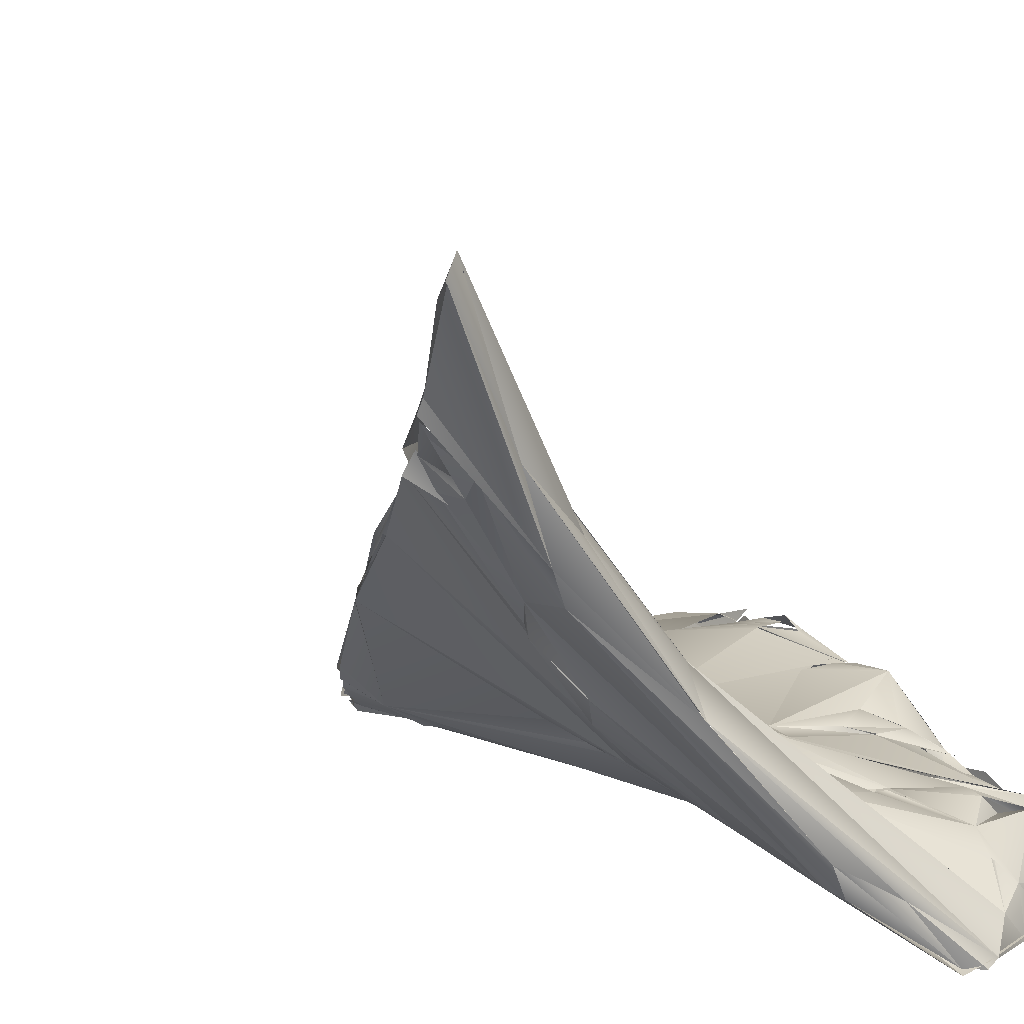
<metadata>
{"format":"obj","ext":"obj","renderer":"f3d","projection":"perspective","resolution":1024,"background":"white","views":[{"elev":14.3,"azim":143.2,"up":"+Z"}]}
</metadata>
<code>
o FJ282_BP2521_FMA46322_Left_mylohyoid
v -0.3994 -165.1 1441
v 0.1211 -164.9 1443
v -0.4363 -165.2 1441
v -0.4717 -165.3 1441
v -0.3862 -165 1442
v -0.4738 -164.9 1443
v -0.4603 -164.3 1443
v -0.4614 -164.7 1443
v 0.1151 -165.3 1443
v -0.5194 -163.6 1441
v -0.4542 -163.6 1441
v -0.5274 -163.6 1441
v -0.4589 -163.2 1441
v -0.7019 -162.8 1442
v -0.4595 -162.8 1442
v -0.4584 -164.2 1443
v -0.4703 -164 1443
v -0.5778 -162.3 1443
v -0.4823 -162 1444
v -0.7153 -161 1442
v -0.4603 -161.2 1442
v -0.5043 -160.9 1442
v -0.467 -160.9 1442
v 0.1829 -161 1441
v -0.4776 -159.1 1442
v 0.2205 -157.9 1444
v -0.1836 -158 1444
v -0.5336 -155.3 1442
v -0.6613 -155.7 1443
v -0.3708 -155.7 1444
v -0.4324 -155.3 1444
v -0.5231 -155.7 1444
v -0.5037 -155.2 1444
v -0.3103 -155 1445
v -0.3443 -155.3 1445
v -0.1603 -154.6 1445
v 0.747 -153.5 1442
v -0.2308 -154.4 1444
v -0.4712 -154.4 1445
v -0.5971 -153.9 1445
v -0.4604 -154 1445
v -0.3445 -153.7 1445
v -0.6511 -154.1 1445
v -0.06675 -154.2 1445
v 0.1149 -154.4 1445
v -0.9846 -152.3 1443
v -0.7959 -152.2 1443
v -0.5125 -152.8 1443
v 1.504 -153.6 1442
v -0.6001 -153.4 1445
v -0.1491 -152.9 1445
v -0.5323 -152.1 1443
v -0.4982 -152.1 1443
v -0.01283 -151.3 1443
v -0.7581 -152.9 1445
v -0.4793 -150.2 1443
v -0.6287 -149.8 1443
v -0.6497 -149.8 1443
v -0.6045 -150.7 1445
v -0.9579 -149.5 1446
v 0.4241 -149.7 1446
v -0.4604 -149.4 1443
v -0.5112 -149.4 1443
v -0.6258 -149.3 1446
v -0.3776 -148.6 1446
v -0.4553 -149.2 1446
v -0.6282 -148.7 1446
v -0.618 -148.1 1443
v -0.5688 -148.5 1446
v -0.6009 -146.6 1443
v 0.6083 -146.3 1442
v -0.5954 -146.6 1443
v 0.1448 -146.3 1447
v -0.5483 -145.3 1443
v -0.4603 -145.9 1446
v -0.1738 -145.8 1446
v -0.4485 -143.6 1442
v -0.2576 -144.6 1442
v -0.4347 -143.6 1442
v 2.113 -145.6 1442
v -0.5298 -143.3 1446
v -0.6076 -143.7 1442
v -0.6074 -143.4 1445
v -0.4874 -141.3 1446
v -0.2415 -143.6 1446
v -0.3103 -142.9 1446
v -0.304 -143.3 1446
v -0.617 -141.7 1442
v -0.4844 -141.8 1442
v -0.6843 -142.1 1442
v -0.4985 -141.1 1442
v -0.441 -139.3 1444
v -0.3549 -138.8 1442
v -0.5578 -138.6 1442
v -0.5998 -138.4 1444
v -0.4509 -138.3 1444
v 0.2251 -137.8 1443
v -0.4102 -136.8 1443
v -0.6338 -134.7 1441
v -0.6035 -136.4 1443
v -0.6103 -135.2 1442
v -0.1569 -133.9 1441
v -0.6763 -132.1 1441
v -0.314 -134.8 1443
v -0.5802 -132.7 1442
v -0.1603 -133.7 1443
v -0.5239 -131.4 1441
v -0.4383 -132.8 1441
v -0.1065 -132.3 1441
v -0.4237 -132.6 1442
v -0.6767 -131.6 1442
v -0.1603 -132.8 1443
v -0.518 -131.4 1441
v -0.1655 -130.9 1441
v 0.2867 -131 1441
v -0.6396 -131.6 1442
v -0.6502 -131.6 1442
v 2.215 -164.9 1443
v 0.5897 -165.2 1443
v 1.314 -165.4 1443
v -0.4439 -162.8 1442
v 1.95 -162.8 1443
v 0.3504 -161.1 1442
v 0.9501 -160.6 1442
v 0.7397 -160.3 1442
v 1.766 -160.6 1441
v -0.1751 -155.6 1445
v 2.646 -155.7 1442
v 0.6449 -154.5 1442
v 0.6317 -154.5 1442
v 1.21 -154.5 1442
v 0.2771 -155.4 1445
v 0.1397 -154.3 1445
v 2.142 -150 1442
v -0.2167 -148.4 1443
v 0.1928 -149 1446
v 0.5964 -149.6 1446
v 0.8762 -148.6 1442
v 2.693 -150 1446
v 1.045 -146.8 1447
v 1.039 -146.8 1446
v 0.06304 -146.3 1447
v 0.05994 -146.6 1446
v -0.3177 -143.3 1446
v 1.063 -143.6 1446
v 0.5161 -143.3 1446
v 0.4345 -143.2 1446
v 1.791 -140.3 1445
v 1.04 -139.1 1445
v 0.9125 -138.8 1445
v 1.19 -137.9 1444
v 0.1744 -135.4 1443
v 0.1346 -135.2 1443
v 2.264 -133.9 1444
v 0.8392 -131.9 1441
v 0.8897 -131.9 1441
v 1.195 -132.7 1441
v 0.998 -132.8 1443
v 0.8897 -130.7 1441
v 1.023 -130.8 1441
v 0.9602 -130.6 1441
v 1.189 -131.7 1441
v 0.8046 -130.6 1441
v 1.79 -164.9 1441
v 2.515 -164.7 1441
v 1.239 -164.8 1443
v 3.137 -160.4 1441
v 2.39 -160 1444
v 3.516 -156 1442
v 1.256 -154.6 1442
v 2.326 -153.9 1442
v 2.16 -151.9 1442
v 2.09 -149.9 1442
v 1.642 -143.6 1446
v 4.088 -140.7 1442
v 2.911 -141.5 1442
v 3.807 -139.5 1442
v 2.15 -139.7 1442
v 2.49 -138.8 1445
v 2.39 -138.8 1445
v 2.394 -134.5 1444
v 2.928 -130.3 1441
v 3.886 -130.5 1442
v 2.54 -164.6 1441
v 3.013 -164.6 1441
v 3.679 -164.6 1443
v 3.623 -164.3 1441
v 4.182 -164.4 1443
v 4.272 -162.7 1441
v 3.325 -162.2 1441
v 1.692 -161.3 1441
v 2.556 -160.4 1441
v 3.787 -160.1 1441
v 3.27 -155.8 1445
v 3.121 -148.7 1442
v -0.5439 -145.4 1442
v 6.142 -147.4 1442
v 3.685 -141.8 1442
v 3.958 -140.5 1442
v 3.294 -139.6 1445
v 2.759 -135.4 1444
v 1.934 -132.5 1441
v 1.818 -133.5 1443
v 2.69 -131.8 1441
v 2.696 -131.8 1441
v 2.574 -130.5 1441
v 3.723 -164.7 1443
v 4.032 -164.2 1441
v 5.121 -162.5 1442
v 4.64 -162 1441
v 5.815 -163.8 1443
v 4.092 -153 1442
v 2.714 -149.9 1446
v 5.593 -147.3 1441
v 6.643 -146 1445
v 3.74 -140.3 1442
v 8.191 -142.3 1442
v 4.643 -139.4 1442
v 4.941 -135.5 1442
v 5.357 -132.8 1441
v 4.04 -132.4 1444
v 4.331 -131.2 1443
v 4.341 -131.4 1443
v 4.135 -129.9 1440
v 4.34 -129.8 1440
v 4.076 -129.9 1440
v 4.431 -164.1 1441
v 5.576 -164 1443
v 7.515 -162.2 1442
v 6.036 -153.3 1445
v 8.771 -151.8 1442
v 5.4 -141.1 1445
v 5.94 -139.5 1445
v 4.115 -136.3 1444
v 4.553 -136.1 1444
v 5.567 -136 1442
v 5.544 -135 1445
v 4.041 -132.4 1444
v 5.199 -129.8 1442
v 5.408 -129.4 1440
v 5.39 -129.4 1441
v 5.366 -129.2 1440
v 6.411 -163.4 1443
v 6.411 -163.3 1443
v 6.443 -163.5 1443
v 7.185 -163 1444
v 7.394 -163.2 1444
v 4.935 -141.9 1442
v 6.737 -139.4 1445
v 7.146 -136.9 1442
v 6.44 -135.2 1445
v 6.171 -135.1 1444
v 8.87 -134.6 1445
v 6.273 -129 1441
v 7.78 -130.4 1441
v 7.051 -128.8 1441
v 7.037 -128.7 1441
v 6.486 -129.1 1441
v 5.764 -163.4 1442
v 7.486 -162.8 1444
v 10.05 -161 1445
v 11.24 -158.8 1443
v 11.62 -155.9 1443
v 8.339 -142.4 1443
v 8.547 -140.7 1446
v 8.345 -140.6 1446
v 9.317 -139.1 1443
v 7.415 -138.8 1446
v 7.347 -138.7 1446
v 11.17 -136.1 1444
v 7.939 -129 1440
v 7.485 -128.8 1441
v 7.49 -128.9 1441
v 7.769 -129.2 1441
v 9.469 -161.2 1444
v 9.256 -160.9 1442
v 10.2 -157.8 1442
v 13.16 -156.3 1445
v 7.613 -142.7 1442
v 9.17 -141.9 1447
v 8.826 -141.7 1447
v 8.797 -140.9 1443
v 7.393 -138.6 1442
v 10.7 -138.5 1444
v 9.452 -137.7 1446
v 11.02 -134.7 1447
v 9.59 -130 1443
v 9.386 -160.6 1442
v 11.52 -158.2 1443
v 12.23 -145.7 1448
v 12.4 -141.6 1445
v 11.1 -141.1 1448
v 14.76 -134.7 1451
v 11.55 -131.6 1443
v 16.07 -132.2 1450
v 11.69 -158.2 1443
v 11.69 -158.2 1443
v 11.61 -158.2 1443
v 11.85 -157.4 1443
v 12 -157.9 1443
v 12.52 -157.4 1443
v 12.01 -157.1 1444
v 13.12 -155.3 1444
v 13.21 -140.9 1446
v 12.34 -139.4 1445
v 11.08 -134.8 1447
v 12.22 -135.4 1448
v 11.98 -130.8 1445
v 11.31 -130.9 1443
v 12.56 -156.9 1443
v 12.68 -157.3 1445
v 12.42 -157 1444
v 12.64 -156.7 1443
v 13.19 -155.5 1443
v 15.67 -152.1 1448
v 13.21 -150.4 1444
v 12.72 -141.9 1446
v 12.93 -139.8 1446
v 20.16 -133.9 1454
v 13.58 -155.5 1444
v 13.6 -155.5 1444
v 13.64 -155.4 1446
v 14.15 -154.3 1444
v 14.5 -154.1 1445
v 14.23 -153.9 1445
v 13.34 -149.8 1444
v 13.84 -150.2 1444
v 15.3 -151.8 1445
v 14.09 -142.7 1447
v 13.95 -138.5 1446
v 15.41 -153.1 1445
v 15.68 -152.5 1446
v 15.8 -152.4 1446
v 15.9 -151.7 1448
v 15.29 -150.6 1445
v 15.75 -148 1450
v 14.86 -138.9 1448
v 16.87 -136.9 1449
v 19.21 -137.2 1453
v 16.31 -151.9 1446
v 16.15 -151.9 1446
v 17.02 -151 1447
v 17.02 -149.5 1449
v 15.76 -148.7 1450
v 17.86 -147.9 1451
v 15.76 -148 1450
v 18.89 -147 1451
v 15.65 -138.2 1448
v 17.46 -137.5 1455
v 18.53 -137.8 1451
v 16.85 -136.9 1449
v 16.87 -136.3 1454
v 16.97 -150.9 1447
v 17.69 -148.6 1450
v 18.39 -145.2 1453
v 20.93 -139.7 1458
v 17.94 -136.9 1456
v 19.3 -134.1 1456
v 18.91 -147 1451
v 19.48 -146.1 1451
v 18.61 -146.7 1452
v 18.61 -146.7 1452
v 19.66 -144.6 1454
v 20.95 -142 1454
v 18.71 -137.8 1452
v 19.06 -137.3 1457
v 18.94 -136.3 1457
v 19.49 -145.8 1451
v 19.54 -145.8 1451
v 19.38 -145 1453
v 20.35 -144.2 1452
v 20.19 -144.4 1452
v 22.12 -137.6 1457
v 19.03 -136.4 1457
v 20.83 -143.3 1453
v 21.59 -140.6 1456
v 22.4 -135.8 1457
v 22.61 -134.9 1458
v 20.83 -133.6 1455
v 22.19 -133.4 1458
v 22.41 -138.4 1457
v 22.64 -138.6 1457
v 23.15 -137.9 1458
v 22.72 -137.8 1458
v 21.84 -136.7 1461
v 22.49 -136.1 1457
v 21.04 -139.2 1459
v 24.35 -133.2 1464
v 22.77 -137.7 1458
v 23.66 -135.8 1459
v 24.36 -135.4 1460
v 24.4 -135.4 1460
v 24.24 -135.2 1460
v 24.26 -135.2 1460
v 24.78 -132.8 1465
v 24.6 -132.8 1464
v 25.4 -132.4 1464
v 24.9 -132.7 1465
v 25.39 -132.5 1464
v 25.45 -132.4 1464
v 25.48 -132.4 1464
v 25.54 -132.4 1464
v 25.48 -132.4 1464
v 25.48 -132.4 1465
v -0.1662 -165.3 1441
v -0.4603 -165.5 1443
v -0.4603 -165.5 1443
v -0.7882 -164.7 1443
v -0.5256 -164.7 1443
v -0.6045 -164.6 1443
v -0.5307 -165 1443
v -0.4389 -164.8 1443
v 0.5457 -165.2 1443
v -0.4603 -163.3 1441
v -0.4603 -161.2 1442
v -0.3534 -161.2 1442
v -0.4565 -159.2 1442
v -0.5114 -155.7 1444
v -0.5863 -155.9 1444
v -0.6325 -155.6 1444
v -0.6474 -155.1 1444
v -0.6103 -155 1444
v -0.627 -155.1 1444
v -0.4257 -155.4 1445
v -0.3103 -155 1445
v -0.4145 -154.9 1444
v -0.1603 -154.6 1445
v -0.7452 -154.2 1445
v -0.3544 -154.2 1444
v -0.1741 -153.6 1445
v -0.4294 -154.4 1445
v -0.3159 -154.2 1445
v -0.264 -154.2 1445
v -0.3103 -154.3 1445
v -0.3103 -153.7 1445
v -0.3103 -153.7 1445
v -0.006775 -154.3 1445
v -0.01035 -154.3 1445
v 0.08919 -154.3 1445
v -0.5229 -152.8 1443
v -0.3417 -150.9 1443
v -0.3103 -151 1443
v -0.5951 -151.9 1445
v -0.6489 -149.8 1443
v -0.5372 -149.2 1446
v -0.6103 -148.7 1446
v -0.4129 -148.6 1446
v 0.2839 -149.1 1446
v -0.3726 -148.1 1443
v -0.6103 -148.3 1446
v -0.6103 -148.3 1446
v -0.5904 -146.6 1443
v -0.2013 -144.8 1443
v -0.4603 -145.9 1446
v -0.7116 -143.7 1442
v -0.2594 -138.8 1442
v -0.2031 -138.6 1442
v -0.3103 -137.8 1444
v -0.3103 -137.8 1444
v -0.6103 -137.5 1443
v -0.3103 -137 1444
v -0.1603 -133.7 1443
v -0.7222 -131.5 1441
v 0.03004 -132.2 1441
v -0.01035 -132.2 1441
v -0.1603 -132.8 1443
v -0.516 -131.4 1441
v 0.06774 -130.9 1441
v 0.5897 -163.6 1441
v 0.6667 -159.3 1442
v 0.2897 -155.9 1445
v 0.5868 -154.5 1442
v 0.4397 -154.7 1445
v 1.19 -137.9 1444
v 0.8897 -131.9 1441
v 1.19 -132.7 1441
v 0.8897 -130.7 1441
v 1.011 -130.8 1441
v 1.19 -131 1441
v 1.857 -165 1441
v 2.042 -164.9 1441
v 1.953 -162.8 1443
v 2.707 -141.3 1442
v 2.014 -139.9 1442
v 3.611 -164.3 1441
v 4.196 -162.6 1441
v 3.44 -160 1441
v 3.085 -139.2 1445
v 3.89 -161.8 1444
v 4.64 -160.7 1442
v 4.057 -129.9 1440
v 4.145 -129.8 1440
v 4.178 -129.7 1440
v 5.408 -129.4 1440
v 5.39 -129.4 1441
v 6.29 -163.4 1444
v 7.176 -163.2 1444
v 6.305 -129.1 1441
v 6.146 -129.2 1441
v 6.542 -129 1441
v 7.04 -128.8 1441
v 7.419 -128.6 1440
v 7.505 -162.2 1442
v 7.423 -138.8 1446
v 7.485 -128.8 1441
v 7.49 -128.9 1441
v 7.901 -128.9 1440
v 11.48 -159.3 1443
v 12.28 -157.3 1445
v 11.24 -158.8 1443
v 11.58 -157.5 1443
v 12.03 -156.7 1444
v 11.24 -154 1443
v 11.99 -130.8 1445
v 12.14 -157.6 1443
v 12.29 -157.3 1443
v 12.38 -156.9 1443
v 12.67 -157 1445
v 13.19 -155.5 1443
v 13.6 -155.5 1444
v 14.38 -154 1444
v 13.84 -150.2 1444
v 15.39 -153.1 1445
v 14.7 -138.9 1447
v 15.74 -152.5 1446
v 17.64 -147.7 1451
v 16.97 -149.6 1450
v 17.69 -148.6 1450
v 17.69 -148.6 1450
v 19.18 -145.9 1451
v 20.29 -144.5 1452
v 20.14 -133.9 1454
v 21.07 -142.2 1454
v 20.97 -140 1458
v 21.3 -137 1456
v 22.97 -138.2 1457
v 22.89 -137.7 1458
v 22.34 -137.6 1457
v 22.16 -135.7 1457
v 22.63 -136.1 1461
v 22.64 -134.9 1458
v 23.09 -137.5 1458
v 23.66 -135.8 1459
v 24.29 -135.4 1460
v 24.34 -135.4 1460
v 24.91 -132.7 1465
v 25.06 -132.7 1465
v 25.13 -132.7 1465
v 25.29 -132.5 1464
v 25.44 -132.8 1463
v 25.44 -132.8 1463
v 25.34 -132.4 1464
v 25.47 -132.4 1464
v 25.45 -132.4 1464
v 25.47 -132.4 1464
v 25.5 -132.4 1464
v 25.51 -132.4 1464
v 25.5 -132.4 1464
v 25.54 -132.4 1464
v 25.51 -132.4 1464
v 25.48 -132.4 1465
v 25.48 -132.4 1465
v 25.48 -132.4 1465
v -0.4639 -155 1442
v -0.6396 -152.5 1443
v -0.3584 -150.1 1446
v -0.2648 -149.6 1446
v 5.583 -135 1444
v 5.583 -135 1444
v 16.87 -136.3 1454
v 18.1 -137 1456
v 21.84 -136.7 1461
v -0.5656 -143.3 1445
v 16.19 -132.2 1450
f 166 1 480
f 166 406 1
f 166 119 406
f 3 2 10
f 412 120 16
f 14 13 11
f 11 410 14
f 165 4 12
f 17 14 410
f 19 18 16
f 17 20 14
f 17 18 20
f 123 121 21
f 20 18 29
f 29 24 20
f 18 19 26
f 19 211 27
f 30 29 18
f 18 26 30
f 127 418 27
f 564 29 46
f 30 31 29
f 34 38 422
f 31 420 471
f 36 426 132
f 425 423 132
f 423 127 132
f 37 28 440
f 440 49 37
f 29 41 46
f 31 39 29
f 39 41 29
f 36 45 429
f 435 194 51
f 46 41 52
f 59 41 55
f 436 51 50
f 443 50 51
f 172 53 442
f 172 441 56
f 52 41 441
f 55 60 59
f 443 51 566
f 51 61 566
f 56 441 57
f 441 41 57
f 83 57 41
f 41 59 83
f 58 63 173
f 134 62 195
f 62 57 68
f 59 65 83
f 64 65 59
f 566 61 66
f 137 67 567
f 68 71 138
f 83 68 57
f 68 449 62
f 450 448 73
f 139 73 448
f 71 70 74
f 71 68 70
f 68 72 70
f 68 83 72
f 451 142 75
f 65 454 83
f 142 76 75
f 74 72 83
f 81 75 76
f 74 77 78
f 79 80 453
f 83 77 74
f 88 82 455
f 77 83 90
f 84 573 85
f 86 84 85
f 86 147 84
f 91 89 90
f 91 90 457
f 90 83 95
f 84 95 83
f 91 94 456
f 84 92 95
f 177 93 99
f 90 95 457
f 95 101 457
f 95 92 96
f 96 98 95
f 96 97 98
f 101 460 100
f 460 101 95
f 101 100 103
f 103 98 104
f 104 98 97
f 152 104 97
f 103 108 101
f 103 104 105
f 106 104 153
f 106 112 105
f 105 104 106
f 154 111 466
f 107 110 116
f 103 110 107
f 109 463 156
f 103 105 110
f 466 111 110
f 117 114 467
f 118 16 120
f 16 118 19
f 469 414 15
f 184 11 13
f 13 121 123
f 124 123 125
f 19 122 211
f 123 417 125
f 126 125 417
f 489 168 27
f 25 28 169
f 169 28 128
f 28 129 128
f 194 45 36
f 127 194 132
f 194 36 132
f 129 28 37
f 440 171 49
f 171 440 47
f 51 194 61
f 134 56 444
f 62 135 195
f 139 141 73
f 81 76 140
f 80 79 89
f 146 87 145
f 89 91 80
f 176 80 91
f 178 91 93
f 177 178 93
f 149 96 84
f 149 84 148
f 179 151 458
f 96 150 97
f 458 150 179
f 474 461 459
f 151 152 97
f 99 157 177
f 99 102 157
f 102 464 157
f 181 154 466
f 181 466 462
f 154 158 111
f 156 463 163
f 465 155 476
f 157 155 162
f 163 162 156
f 117 158 114
f 182 162 163
f 188 19 118
f 187 184 13
f 19 188 122
f 189 13 123
f 122 482 211
f 482 188 211
f 192 124 126
f 191 124 192
f 167 126 417
f 470 487 417
f 127 27 168
f 193 25 169
f 170 129 37
f 171 170 37
f 212 171 47
f 56 134 172
f 215 141 139
f 195 138 71
f 195 71 197
f 196 197 71
f 174 84 147
f 176 91 175
f 175 91 178
f 200 180 150
f 152 151 179
f 150 180 179
f 153 201 106
f 234 235 462
f 181 462 235
f 221 158 203
f 202 157 162
f 202 162 204
f 204 162 182
f 114 158 183
f 114 183 206
f 206 161 114
f 166 480 227
f 480 485 227
f 166 227 186
f 187 13 189
f 191 123 124
f 210 191 192
f 167 193 192
f 167 417 490
f 168 246 127
f 246 168 211
f 127 246 194
f 169 472 170
f 212 53 172
f 194 213 61
f 172 134 195
f 195 197 172
f 230 215 139
f 196 80 214
f 232 84 174
f 232 174 145
f 80 176 198
f 178 216 175
f 217 176 175
f 232 200 148
f 177 218 178
f 199 484 178
f 150 148 200
f 179 200 488
f 152 179 153
f 268 201 153
f 202 219 157
f 203 154 221
f 221 154 237
f 237 154 181
f 205 204 182
f 255 205 182
f 221 183 158
f 220 205 255
f 226 206 183
f 208 187 189
f 209 189 191
f 229 210 192
f 209 208 189
f 490 417 487
f 169 170 277
f 212 170 171
f 231 212 172
f 230 213 194
f 215 144 141
f 144 215 145
f 215 232 145
f 197 80 198
f 148 84 232
f 218 199 178
f 217 199 218
f 200 232 488
f 233 153 179
f 233 249 153
f 157 283 177
f 219 283 157
f 269 237 181
f 236 202 220
f 220 202 205
f 223 183 221
f 239 222 223
f 239 223 253
f 223 221 253
f 256 255 182
f 226 183 239
f 183 222 239
f 227 244 186
f 227 276 247
f 211 243 246
f 229 209 210
f 209 229 208
f 192 193 229
f 230 194 246
f 212 231 263
f 197 231 172
f 279 197 198
f 279 176 217
f 217 175 264
f 233 179 232
f 283 282 177
f 267 219 236
f 252 238 568
f 226 239 498
f 247 244 227
f 247 276 275
f 278 246 261
f 263 277 170
f 233 232 215
f 265 233 281
f 265 249 233
f 268 153 249
f 283 219 267
f 236 250 267
f 251 237 285
f 270 236 220
f 271 255 256
f 229 193 169
f 262 169 277
f 263 170 212
f 215 230 278
f 280 233 215
f 249 266 268
f 268 266 292
f 267 250 284
f 235 234 504
f 236 270 284
f 285 253 252
f 252 253 238
f 255 270 220
f 239 293 254
f 287 257 254
f 274 257 287
f 287 308 274
f 508 275 276
f 279 231 197
f 315 215 278
f 315 290 215
f 290 280 215
f 218 282 217
f 280 265 281
f 292 266 265
f 237 269 285
f 285 269 292
f 293 239 286
f 271 294 255
f 295 287 254
f 274 308 309
f 293 295 254
f 262 229 169
f 230 246 278
f 298 277 263
f 299 298 263
f 303 263 231
f 280 292 265
f 291 282 283
f 304 291 283
f 305 284 270
f 286 239 253
f 253 306 286
f 270 255 294
f 271 309 294
f 510 277 289
f 508 296 275
f 275 296 311
f 297 299 300
f 515 299 302
f 263 302 299
f 301 296 511
f 301 322 296
f 322 311 296
f 263 312 302
f 279 303 231
f 279 316 303
f 318 267 284
f 318 304 267
f 306 253 307
f 294 309 319
f 287 295 514
f 301 517 322
f 303 313 263
f 519 520 313
f 314 513 320
f 303 323 321
f 316 323 303
f 316 279 326
f 326 279 335
f 290 315 344
f 217 335 279
f 282 291 217
f 335 217 291
f 335 291 317
f 304 329 291
f 270 330 305
f 319 309 308
f 324 517 521
f 322 517 334
f 324 334 517
f 325 323 331
f 323 316 331
f 331 316 333
f 327 316 326
f 522 326 335
f 328 316 327
f 328 327 335
f 329 335 317
f 329 304 318
f 292 253 285
f 305 330 318
f 330 337 318
f 253 292 307
f 293 286 307
f 270 294 338
f 319 308 574
f 334 324 523
f 332 334 523
f 290 344 336
f 345 290 336
f 347 335 360
f 360 329 318
f 360 335 329
f 280 290 292
f 364 318 337
f 270 348 330
f 348 270 338
f 338 294 339
f 332 341 334
f 328 340 525
f 328 335 340
f 342 334 341
f 353 340 335
f 342 526 334
f 343 344 315
f 336 344 346
f 290 345 355
f 330 348 524
f 290 349 292
f 349 307 292
f 348 338 350
f 351 350 338
f 351 339 350
f 349 357 352
f 349 293 307
f 293 349 352
f 293 358 295
f 528 344 343
f 346 344 354
f 346 354 345
f 335 347 353
f 524 348 337
f 337 348 365
f 349 290 356
f 355 356 290
f 356 366 349
f 350 339 365
f 366 357 349
f 366 293 352
f 366 367 293
f 293 374 358
f 339 294 532
f 358 380 295
f 359 526 342
f 361 526 359
f 361 359 530
f 345 362 355
f 368 361 530
f 361 368 370
f 362 363 355
f 360 318 364
f 365 339 373
f 366 374 367
f 339 532 378
f 369 360 371
f 372 370 368
f 372 375 370
f 360 364 371
f 370 376 363
f 374 366 385
f 370 375 376
f 375 533 376
f 355 363 376
f 381 355 376
f 337 382 364
f 355 381 534
f 337 365 382
f 365 373 382
f 366 356 385
f 383 540 534
f 377 373 339
f 377 339 378
f 378 532 379
f 319 574 379
f 380 379 574
f 381 383 534
f 384 536 535
f 373 377 389
f 386 389 377
f 386 539 390
f 388 374 385
f 374 388 358
f 395 358 388
f 380 358 395
f 389 386 390
f 378 543 377
f 378 379 391
f 541 544 390
f 390 544 389
f 383 392 540
f 392 393 540
f 396 572 387
f 550 398 540
f 391 379 394
f 379 397 394
f 393 550 540
f 379 380 397
f 395 399 380
l 40 430
l 245 496
l 224 225
l 288 503
l 560 563
l 5 9
l 33 421
l 133 433
l 185 481
l 505 506
l 570 571
l 52 54
l 43 428
l 427 431
l 160 477
l 491 492
l 512 310
l 69 136
l 76 143
l 478 479
l 260 497
l 22 415
l 70 452
l 527 529
l 207 228
l 537 538
l 402 556
l 164 405
l 447 448
l 558 559
l 252 569
l 6 408
l 23 416
l 557 562
l 494 495
l 208 259
l 403 554
l 48 565
l 42 44
l 113 115
l 23 123
l 439 473
l 400 401
l 35 424
l 242 493
l 502 507
l 483 248
l 546 548
l 7 409
l 32 419
l 434 437
l 445 446
l 162 475
l 272 273
l 555 561
l 130 131
l 159 468
l 190 486
l 407 411
l 432 438
l 404 553
l 258 499
l 240 241
l 549 551
l 301 516
l 509 518
l 375 531
l 542 545
l 547 552
l 500 501
l 8 413

</code>
